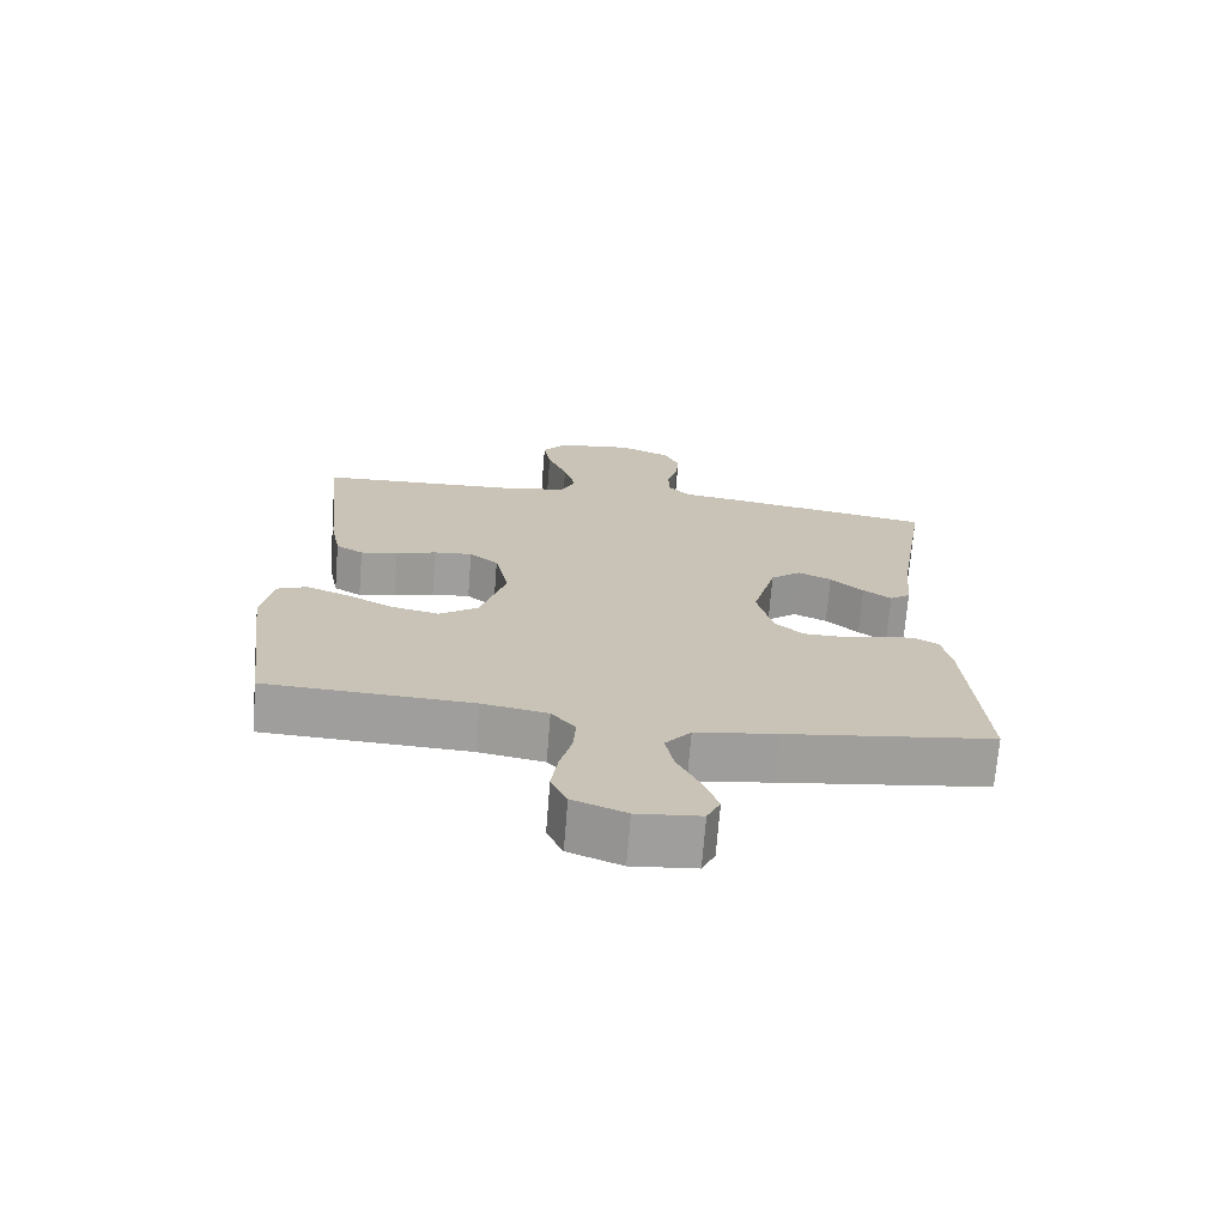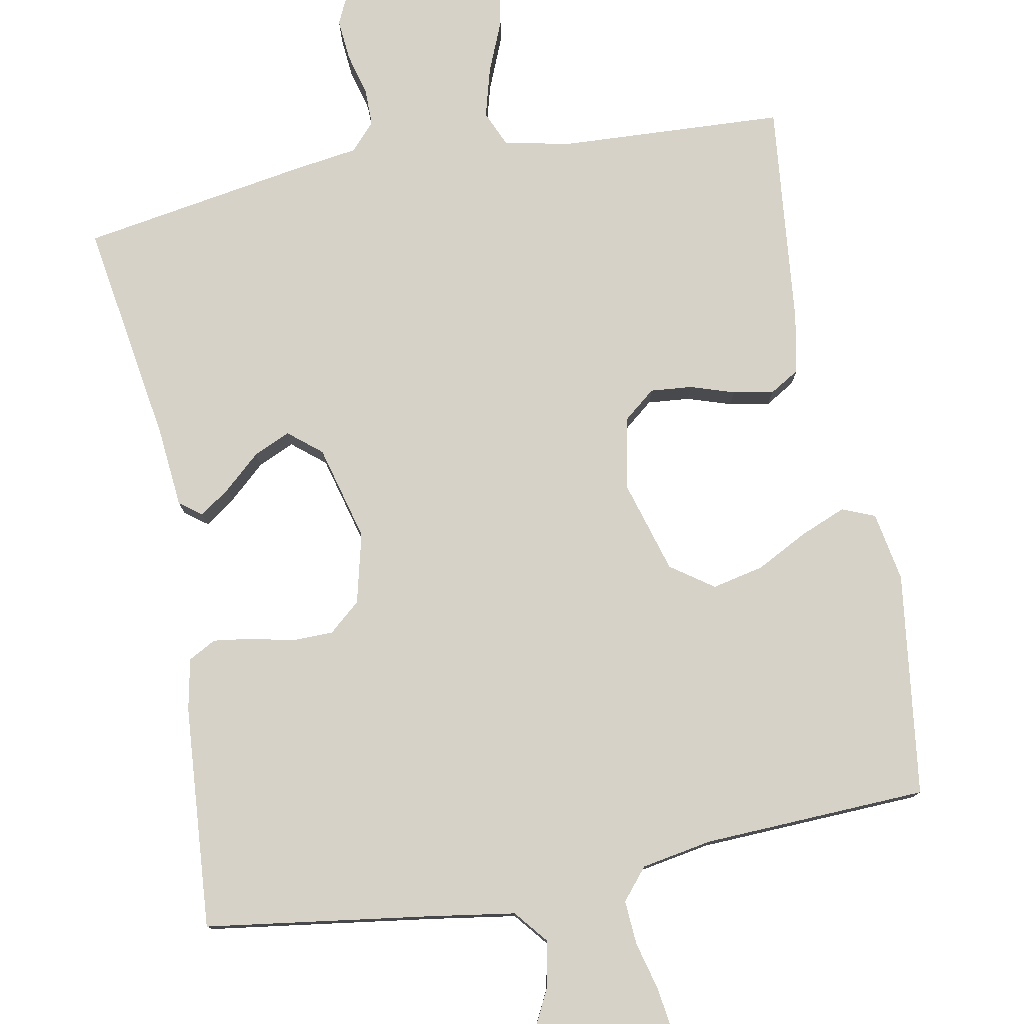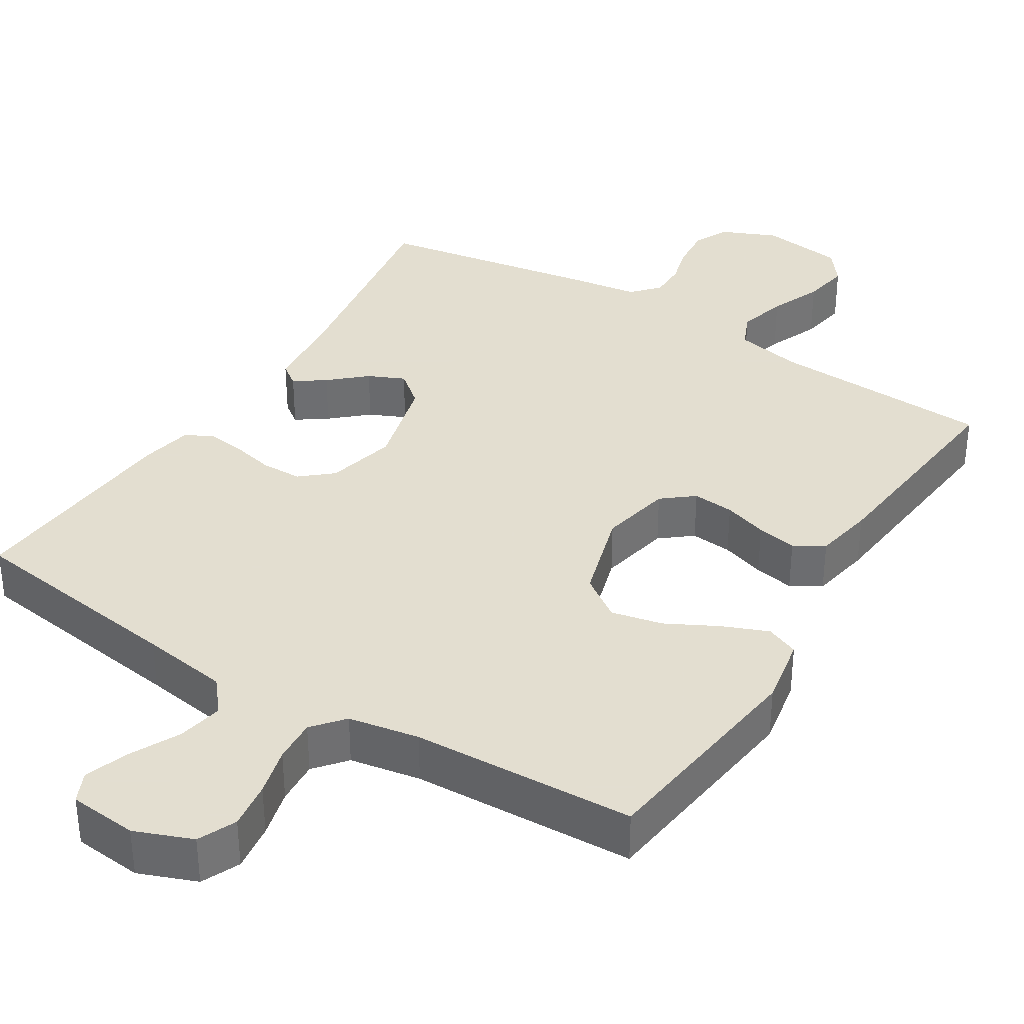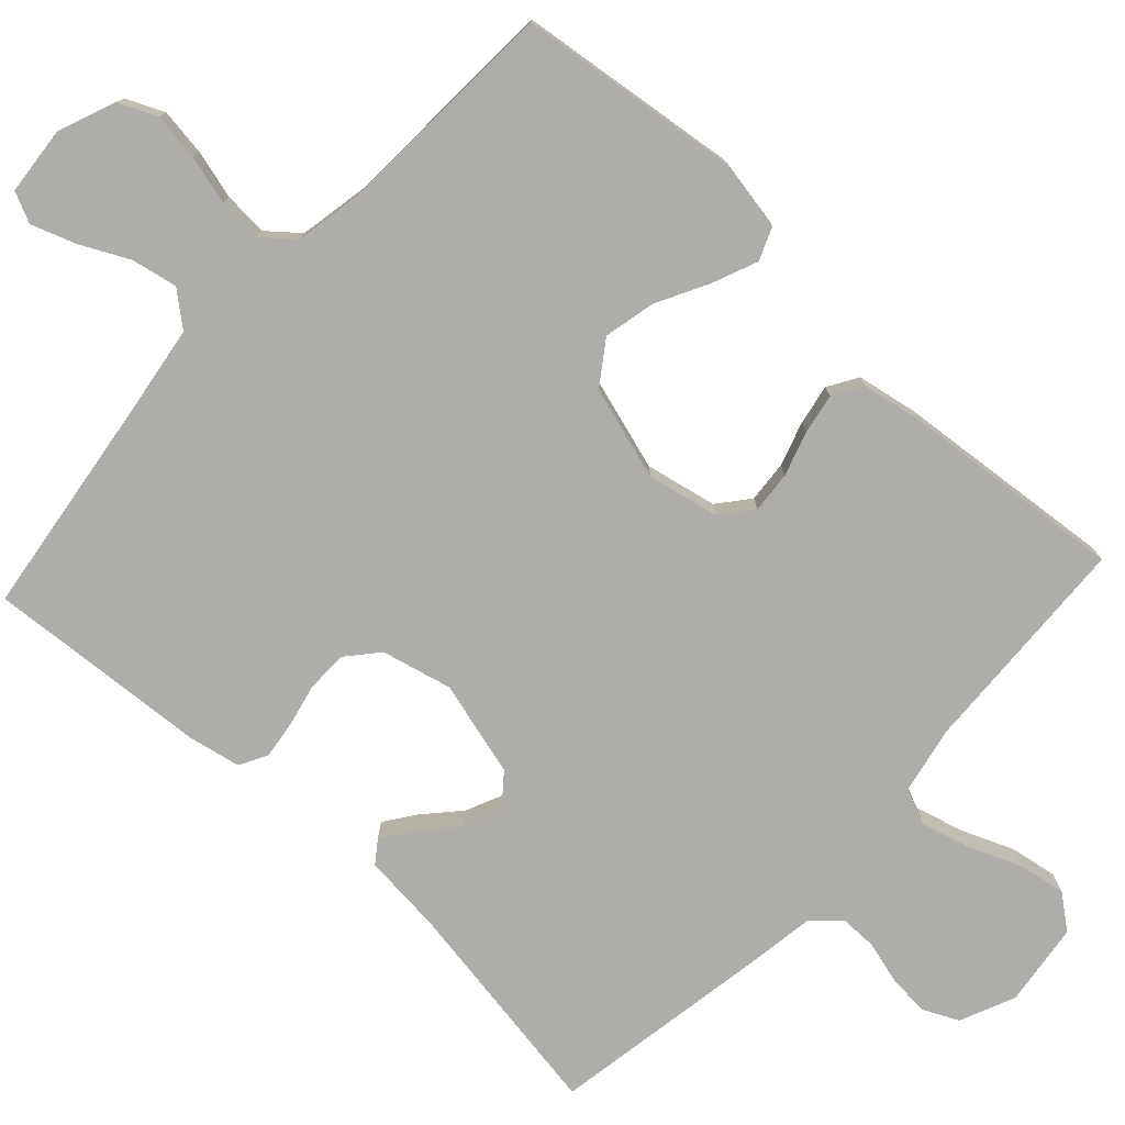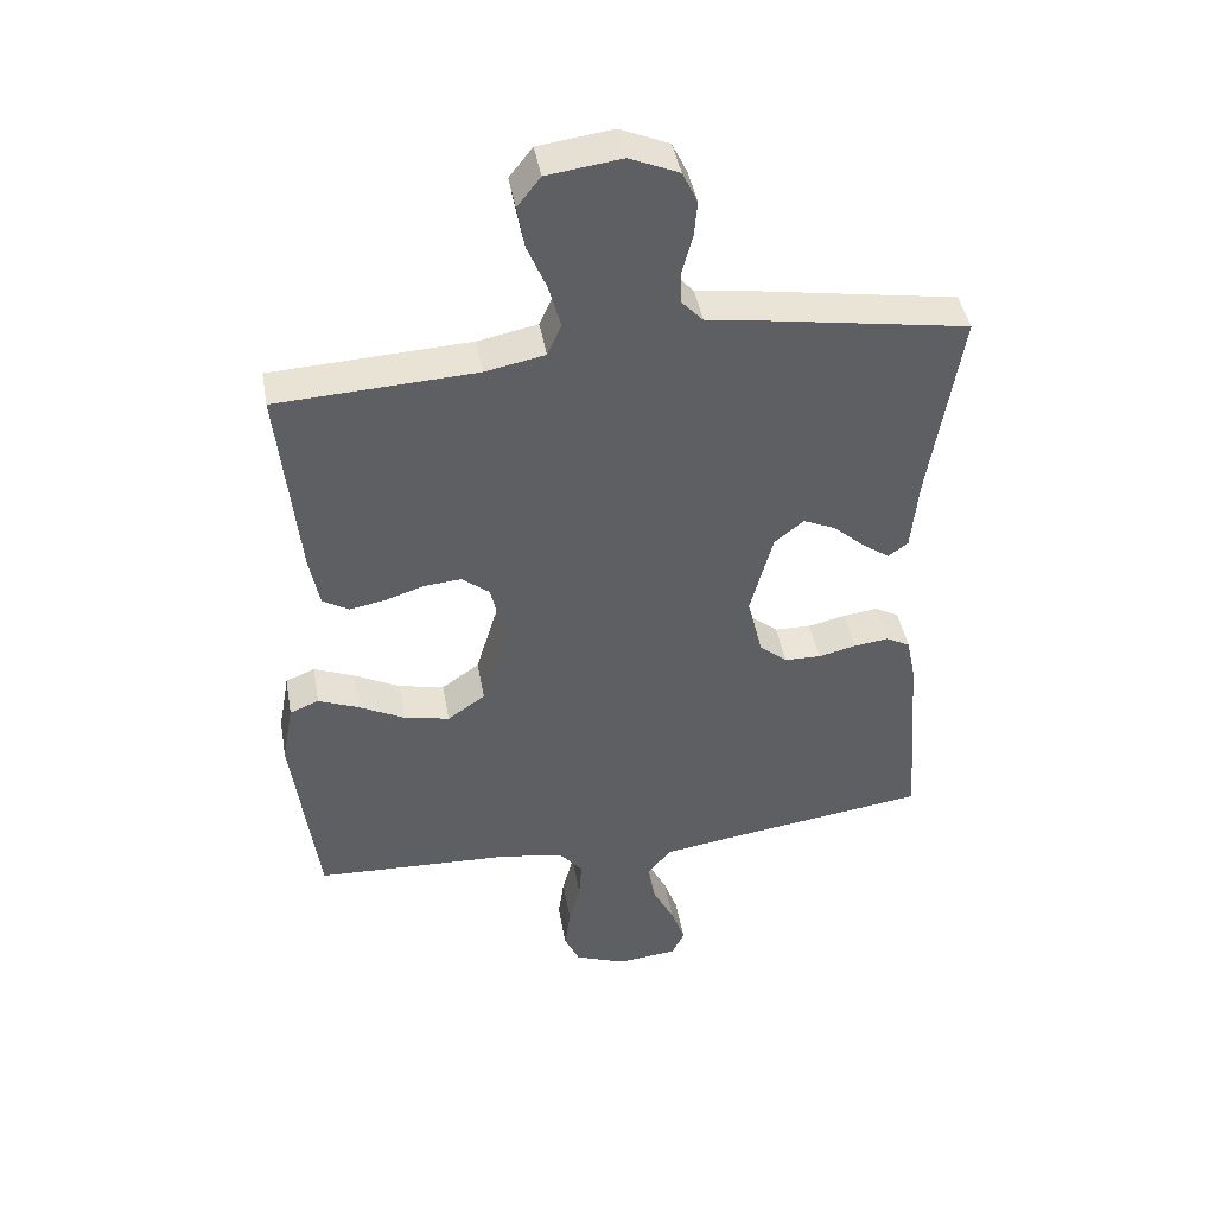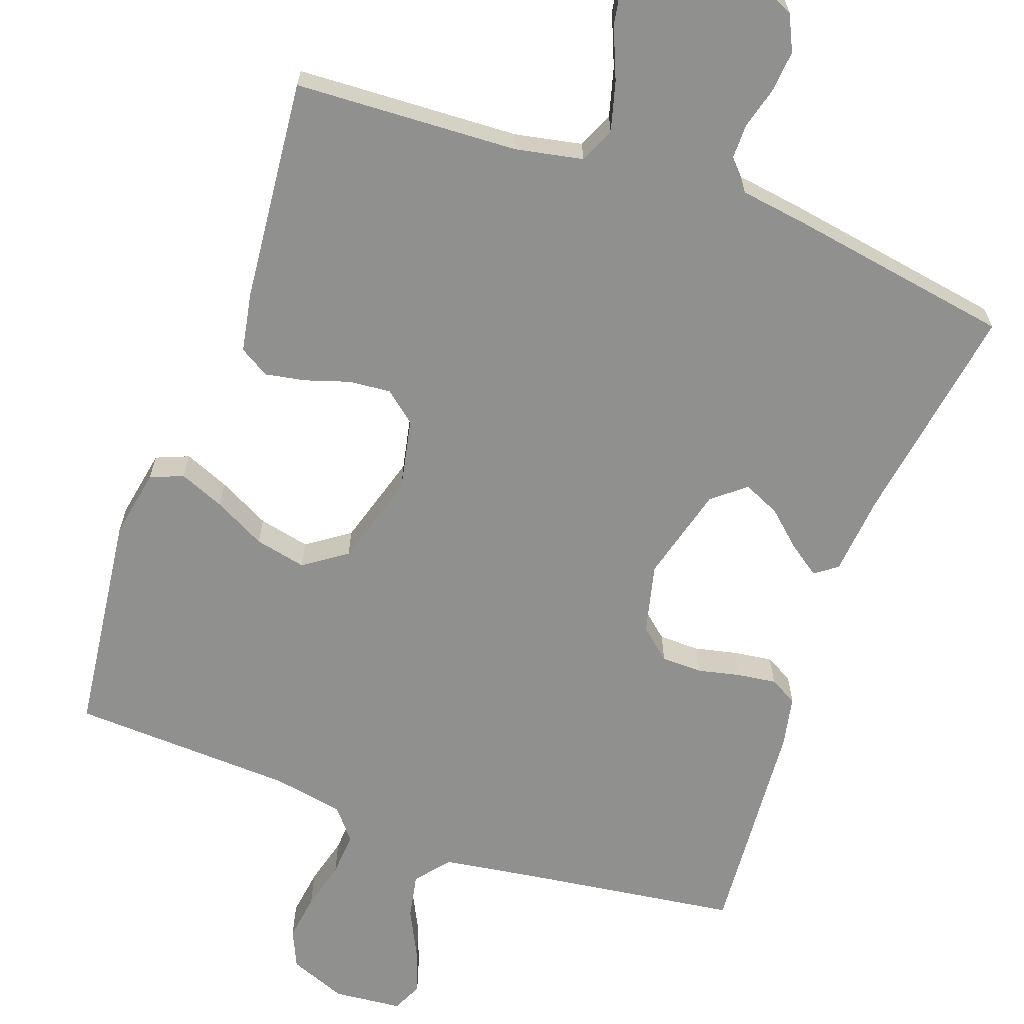
<metadata>
{"format":"obj","ext":"obj","renderer":"f3d","projection":"perspective","resolution":1024,"background":"white","views":[{"elev":-71.0,"azim":-4.6,"up":"+Z"},{"elev":78.4,"azim":169.4,"up":"+Y"},{"elev":35.9,"azim":-148.1,"up":"+Y"},{"elev":-77.1,"azim":-132.9,"up":"+Y"},{"elev":43.9,"azim":-10.1,"up":"+Z"},{"elev":-65.6,"azim":-19.8,"up":"+Y"}]}
</metadata>
<code>
v -0.5 0.07 0.5
v -0.2 0.07 0.515
v -0.11 0.07 0.533
v -0.089 0.07 0.581
v -0.107 0.07 0.647
v -0.136 0.07 0.717
v -0.147 0.07 0.781
v -0.112 0.07 0.826
v 0 0.07 0.841
v 0.074 0.07 0.809
v 0.097 0.07 0.761
v 0.092 0.07 0.705
v 0.077 0.07 0.649
v 0.077 0.07 0.599
v 0.11 0.07 0.563
v 0.2 0.07 0.55
v 0.5 0.07 0.5
v 0.453 0.07 0.2
v 0.443 0.07 0.092
v 0.413 0.07 0.07
v 0.372 0.07 0.099
v 0.324 0.07 0.142
v 0.275 0.07 0.164
v 0.231 0.07 0.128
v 0.197 0.07 0
v 0.22 0.07 -0.094
v 0.262 0.07 -0.13
v 0.317 0.07 -0.131
v 0.374 0.07 -0.118
v 0.426 0.07 -0.111
v 0.463 0.07 -0.131
v 0.477 0.07 -0.2
v 0.5 0.07 -0.5
v 0.2 0.07 -0.542
v 0.082 0.07 -0.56
v 0.045 0.07 -0.605
v 0.057 0.07 -0.666
v 0.09 0.07 -0.732
v 0.111 0.07 -0.791
v 0.092 0.07 -0.832
v 0 0.07 -0.841
v -0.077 0.07 -0.811
v -0.1 0.07 -0.76
v -0.091 0.07 -0.696
v -0.074 0.07 -0.631
v -0.07 0.07 -0.572
v -0.105 0.07 -0.53
v -0.2 0.07 -0.513
v -0.5 0.07 -0.5
v -0.538 0.07 -0.2
v -0.521 0.07 -0.107
v -0.477 0.07 -0.089
v -0.416 0.07 -0.114
v -0.347 0.07 -0.15
v -0.278 0.07 -0.165
v -0.221 0.07 -0.125
v -0.184 0.07 0
v -0.204 0.07 0.096
v -0.246 0.07 0.13
v -0.302 0.07 0.125
v -0.361 0.07 0.106
v -0.415 0.07 0.096
v -0.455 0.07 0.12
v -0.47 0.07 0.2
v -0.5 0 0.5
v -0.2 0 0.515
v -0.11 0 0.533
v -0.089 0 0.581
v -0.107 0 0.647
v -0.136 0 0.717
v -0.147 0 0.781
v -0.112 0 0.826
v 0 0 0.841
v 0.074 0 0.809
v 0.097 0 0.761
v 0.092 0 0.705
v 0.077 0 0.649
v 0.077 0 0.599
v 0.11 0 0.563
v 0.2 0 0.55
v 0.5 0 0.5
v 0.453 0 0.2
v 0.443 0 0.092
v 0.413 0 0.07
v 0.372 0 0.099
v 0.324 0 0.142
v 0.275 0 0.164
v 0.231 0 0.128
v 0.197 0 0
v 0.22 0 -0.094
v 0.262 0 -0.13
v 0.317 0 -0.131
v 0.374 0 -0.118
v 0.426 0 -0.111
v 0.463 0 -0.131
v 0.477 0 -0.2
v 0.5 0 -0.5
v 0.2 0 -0.542
v 0.082 0 -0.56
v 0.045 0 -0.605
v 0.057 0 -0.666
v 0.09 0 -0.732
v 0.111 0 -0.791
v 0.092 0 -0.832
v 0 0 -0.841
v -0.077 0 -0.811
v -0.1 0 -0.76
v -0.091 0 -0.696
v -0.074 0 -0.631
v -0.07 0 -0.572
v -0.105 0 -0.53
v -0.2 0 -0.513
v -0.5 0 -0.5
v -0.538 0 -0.2
v -0.521 0 -0.107
v -0.477 0 -0.089
v -0.416 0 -0.114
v -0.347 0 -0.15
v -0.278 0 -0.165
v -0.221 0 -0.125
v -0.184 0 0
v -0.204 0 0.096
v -0.246 0 0.13
v -0.302 0 0.125
v -0.361 0 0.106
v -0.415 0 0.096
v -0.455 0 0.12
v -0.47 0 0.2
f 63 64 1 2
f 60 61 62 63
f 59 60 63 2
f 58 59 2 3
f 57 58 3 4
f 51 52 53 54
f 49 50 51 54
f 48 49 54 55
f 47 48 55 56
f 42 43 44 45
f 42 45 46
f 41 42 46
f 40 41 46
f 37 38 39 40
f 37 40 46
f 36 37 46 47
f 31 32 33 34
f 31 34 35
f 28 29 30 31
f 28 31 35
f 27 28 35 36
f 19 20 21 22
f 18 19 22 23
f 15 16 17 18
f 15 18 23
f 14 15 23 24
f 10 11 12 13
f 10 13 14
f 9 10 14
f 8 9 14
f 5 6 7 8
f 4 5 8 14
f 57 4 14 24
f 26 27 36 47
f 25 26 47 56
f 24 25 56 57
f 66 65 128 127
f 127 126 125 124
f 66 127 124 123
f 67 66 123 122
f 68 67 122 121
f 118 117 116 115
f 118 115 114 113
f 119 118 113 112
f 120 119 112 111
f 109 108 107 106
f 110 109 106
f 110 106 105
f 110 105 104
f 104 103 102 101
f 110 104 101
f 111 110 101 100
f 98 97 96 95
f 99 98 95
f 95 94 93 92
f 99 95 92
f 100 99 92 91
f 86 85 84 83
f 87 86 83 82
f 82 81 80 79
f 87 82 79
f 88 87 79 78
f 77 76 75 74
f 78 77 74
f 78 74 73
f 78 73 72
f 72 71 70 69
f 78 72 69 68
f 88 78 68 121
f 111 100 91 90
f 120 111 90 89
f 121 120 89 88
f 1 65 66 2
f 2 66 67 3
f 3 67 68 4
f 4 68 69 5
f 5 69 70 6
f 6 70 71 7
f 7 71 72 8
f 8 72 73 9
f 9 73 74 10
f 10 74 75 11
f 11 75 76 12
f 12 76 77 13
f 13 77 78 14
f 14 78 79 15
f 15 79 80 16
f 16 80 81 17
f 17 81 82 18
f 18 82 83 19
f 19 83 84 20
f 20 84 85 21
f 21 85 86 22
f 22 86 87 23
f 23 87 88 24
f 24 88 89 25
f 25 89 90 26
f 26 90 91 27
f 27 91 92 28
f 28 92 93 29
f 29 93 94 30
f 30 94 95 31
f 31 95 96 32
f 32 96 97 33
f 33 97 98 34
f 34 98 99 35
f 35 99 100 36
f 36 100 101 37
f 37 101 102 38
f 38 102 103 39
f 39 103 104 40
f 40 104 105 41
f 41 105 106 42
f 42 106 107 43
f 43 107 108 44
f 44 108 109 45
f 45 109 110 46
f 46 110 111 47
f 47 111 112 48
f 48 112 113 49
f 49 113 114 50
f 50 114 115 51
f 51 115 116 52
f 52 116 117 53
f 53 117 118 54
f 54 118 119 55
f 55 119 120 56
f 56 120 121 57
f 57 121 122 58
f 58 122 123 59
f 59 123 124 60
f 60 124 125 61
f 61 125 126 62
f 62 126 127 63
f 63 127 128 64
f 64 128 65 1

</code>
